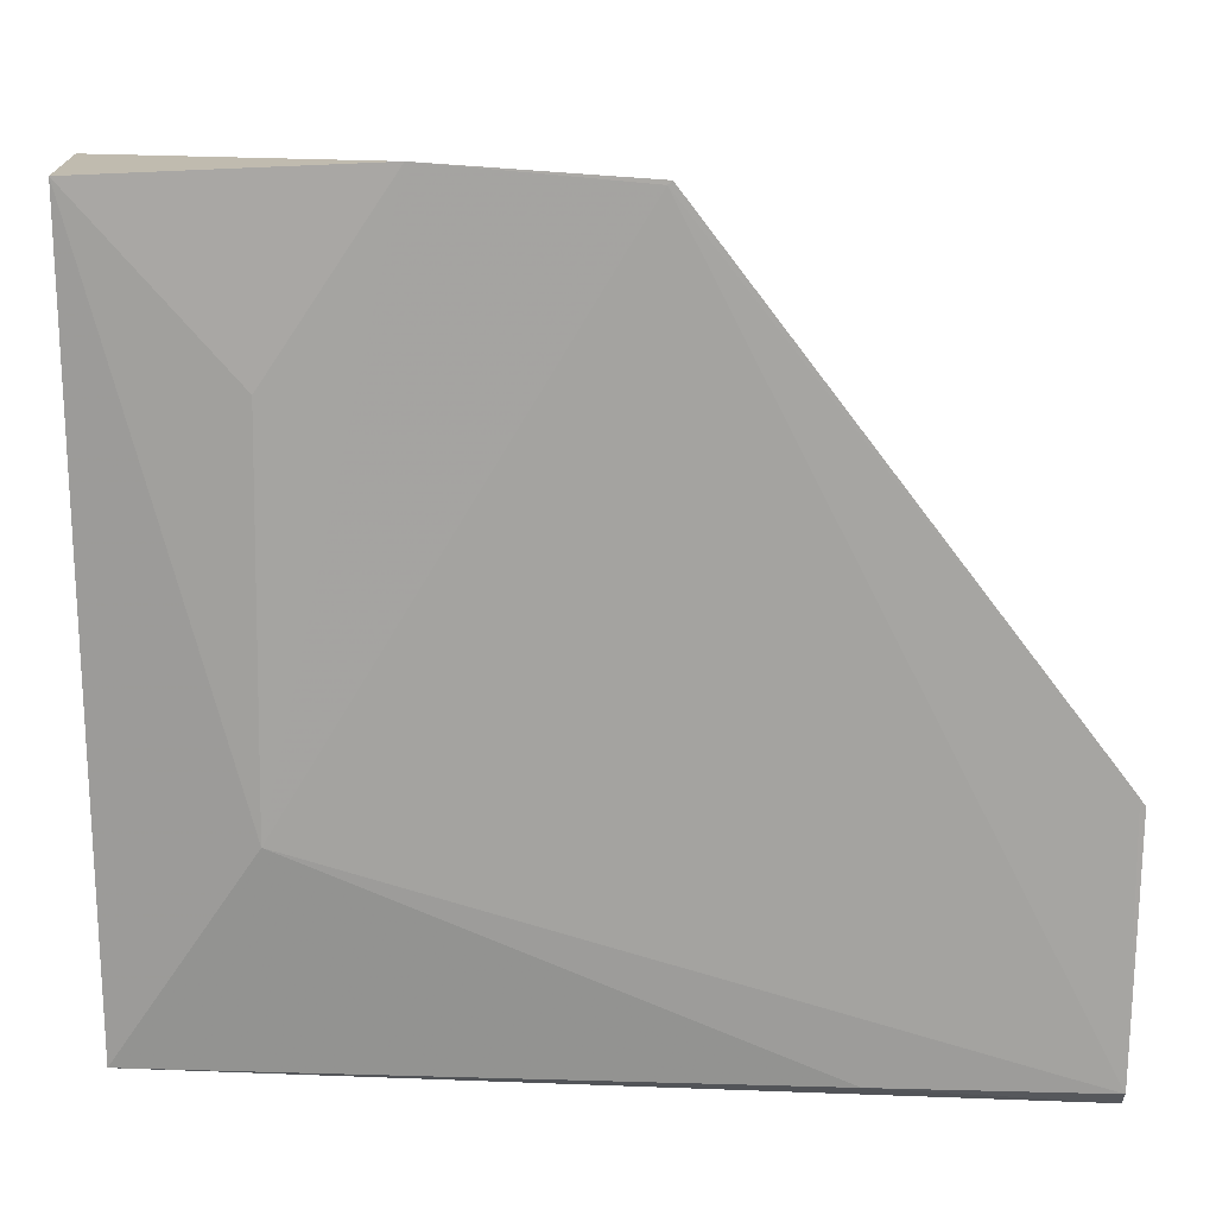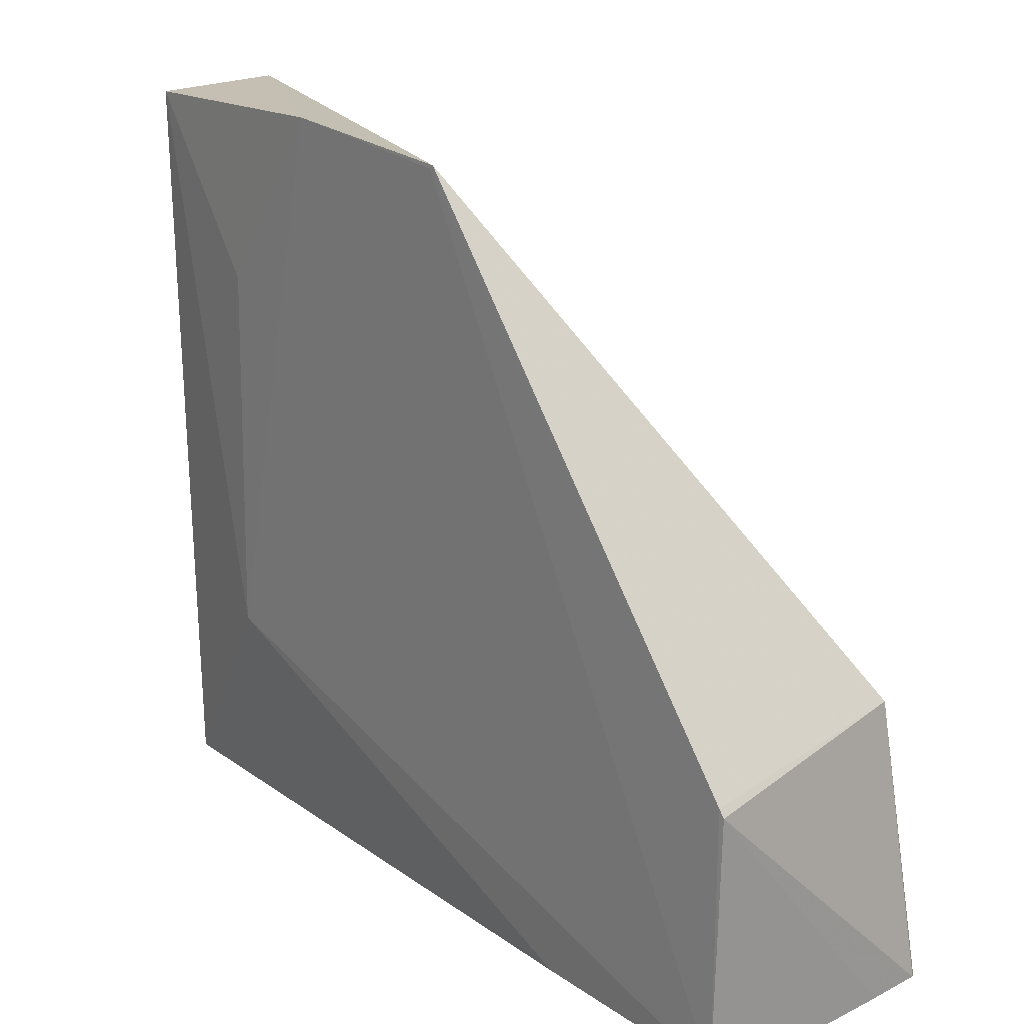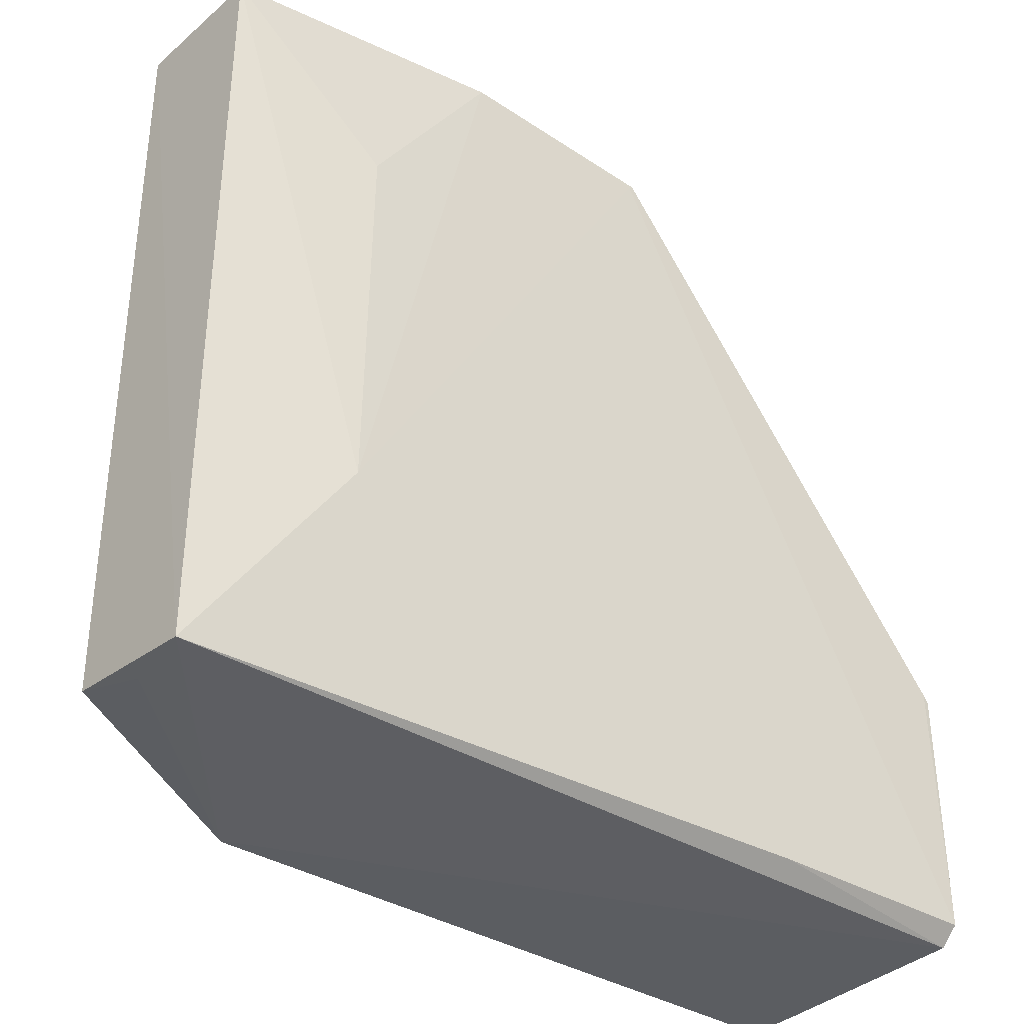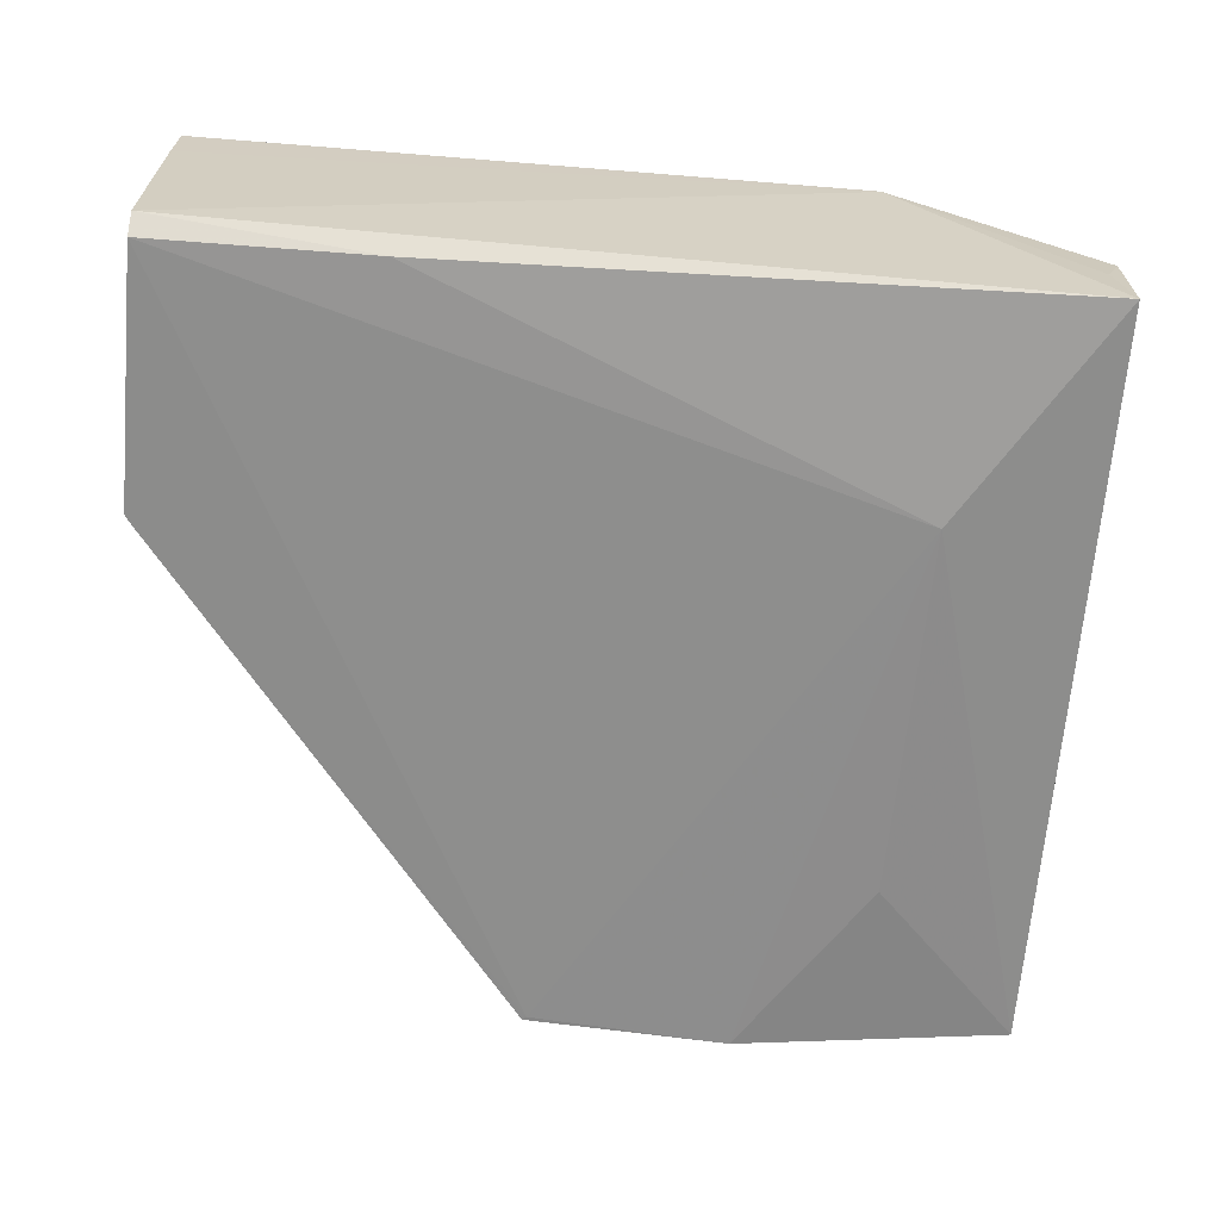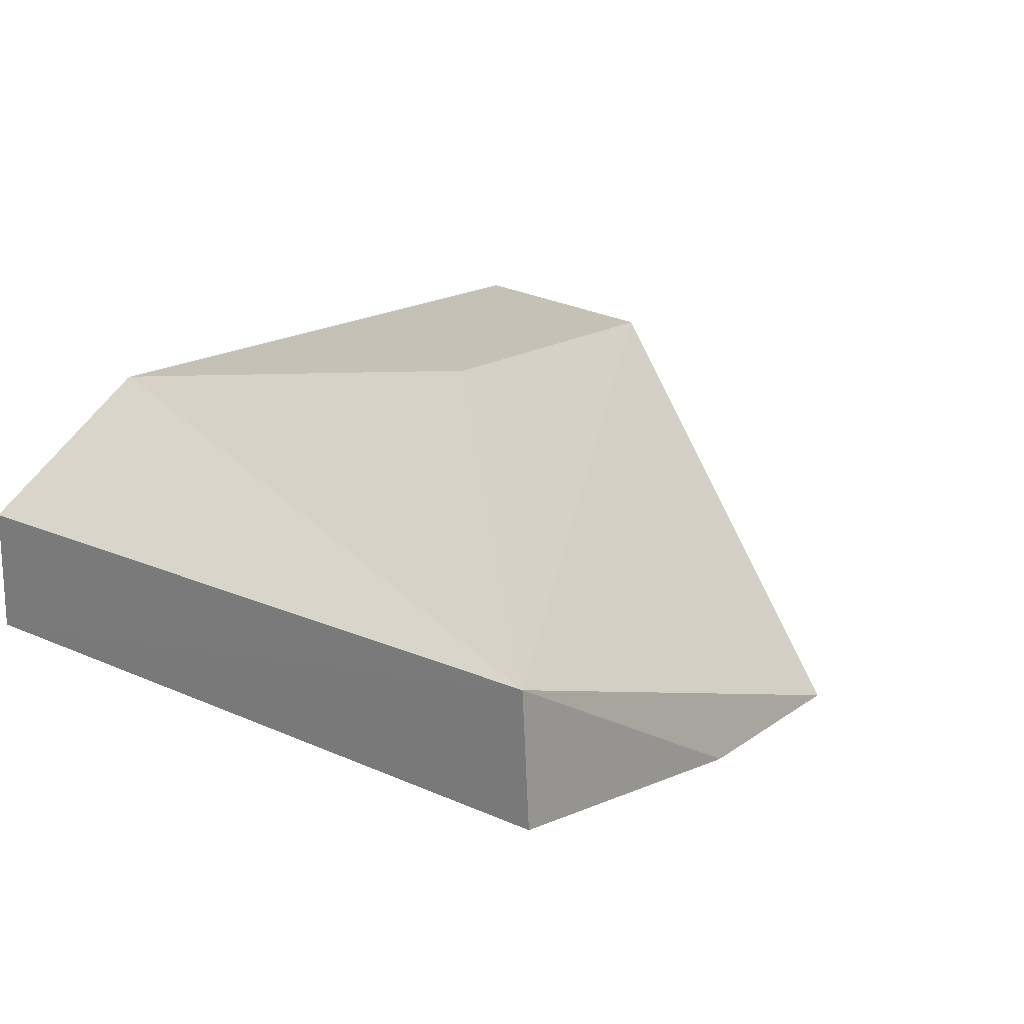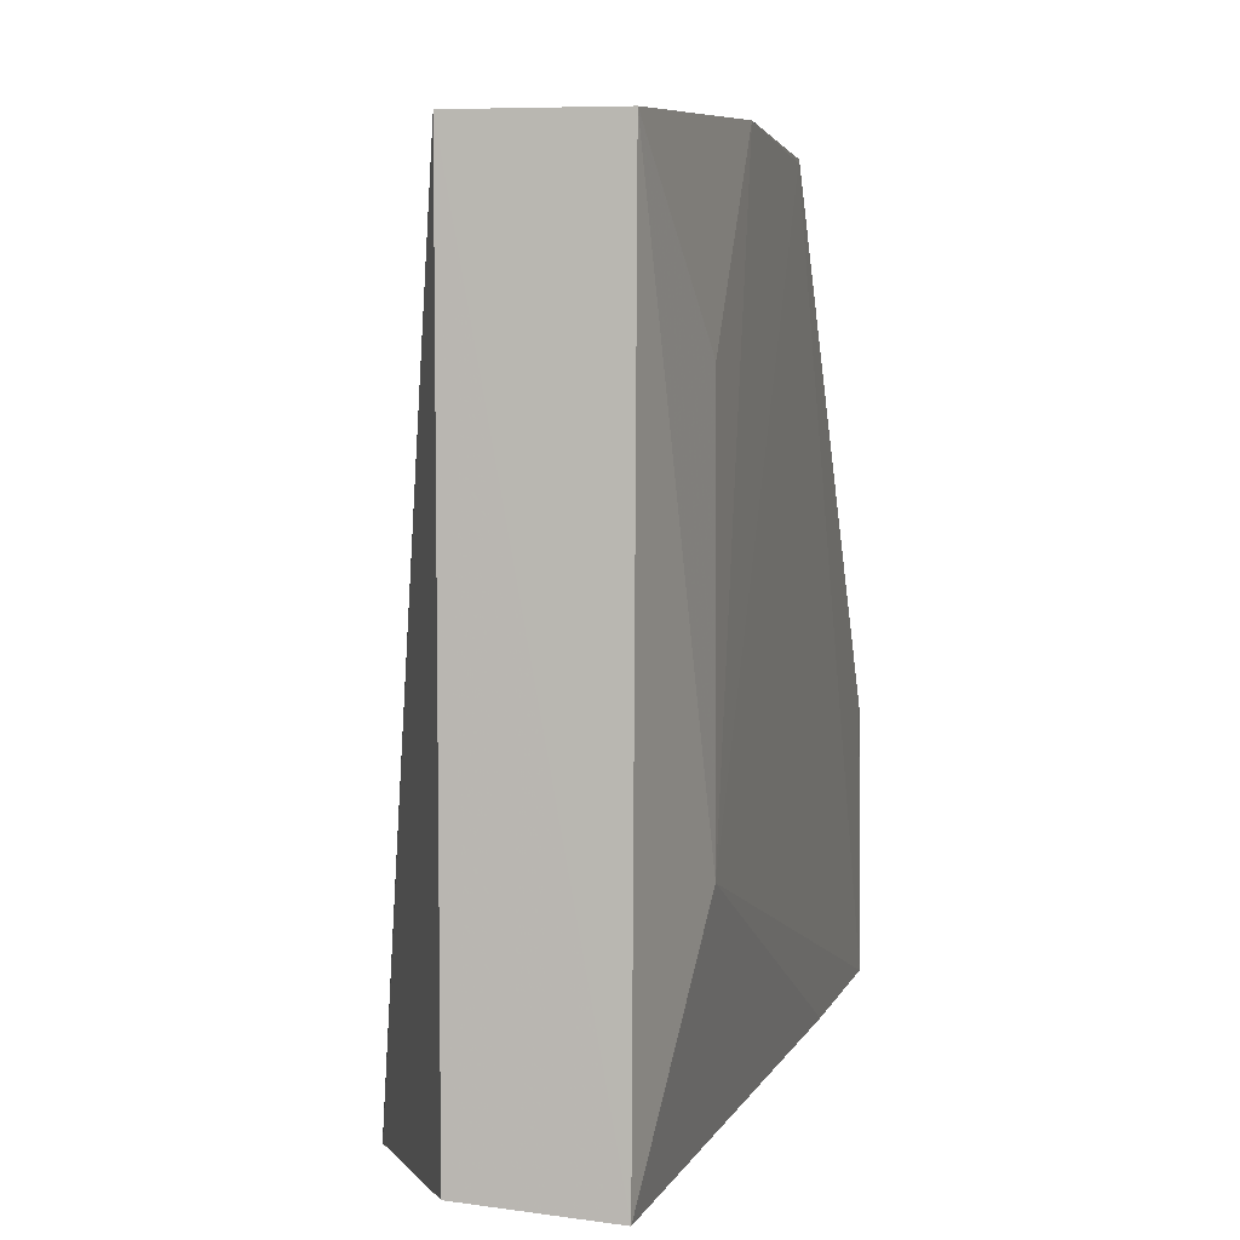
<metadata>
{"format":"obj","ext":"obj","renderer":"f3d","projection":"perspective","resolution":1024,"background":"white","views":[{"elev":16.5,"azim":-178.1,"up":"+Y"},{"elev":20.4,"azim":-130.6,"up":"+Y"},{"elev":-36.8,"azim":141.3,"up":"+Y"},{"elev":-64.6,"azim":-4.8,"up":"+Z"},{"elev":18.2,"azim":129.8,"up":"+Z"},{"elev":4.6,"azim":103.0,"up":"+Y"}]}
</metadata>
<code>
v 0.08702 0.02092 0.01583
v 0.08646 -0.041 0.01587
v 0.08625 0.02093 0.004368
v 0.04624 0.02115 0.002011
v 0.01488 -0.04255 0.0252
v 0.08581 -0.04197 0.004815
v 0.06313 0.02224 0.002225
v 0.06898 -0.04273 0.02501
v 0.01926 -0.01994 0.02493
v 0.01466 -0.04143 0.001953
v 0.07386 -0.02418 0.002317
v 0.06929 -0.04274 0.0249
v 0.04651 -0.01994 0.02493
v 0.01468 -0.04288 0.003445
v 0.01438 -0.02043 0.002158
v 0.07338 0.007103 0.002472
v 0.03278 -0.04143 0.002335
v 0.04659 0.02085 0.001999
v 0.08485 -0.04168 0.01115
v 0.01466 -0.04265 0.0203
v 0.01483 -0.01979 0.002124
v 0.01472 -0.04256 0.02493
f 6 1 2
f 6 3 1
f 7 1 3
f 7 4 1
f 9 1 4
f 11 3 6
f 12 2 1
f 12 1 8
f 12 8 5
f 13 8 1
f 13 1 9
f 13 9 5
f 13 5 8
f 14 6 12
f 16 11 7
f 16 7 3
f 16 3 11
f 17 11 6
f 17 10 11
f 17 14 10
f 17 6 14
f 18 11 10
f 18 4 7
f 18 7 11
f 19 12 6
f 19 6 2
f 19 2 12
f 20 14 12
f 20 15 10
f 20 10 14
f 21 15 9
f 21 9 4
f 21 4 18
f 21 18 10
f 21 10 15
f 22 5 9
f 22 9 15
f 22 15 20
f 22 20 12
f 22 12 5

</code>
